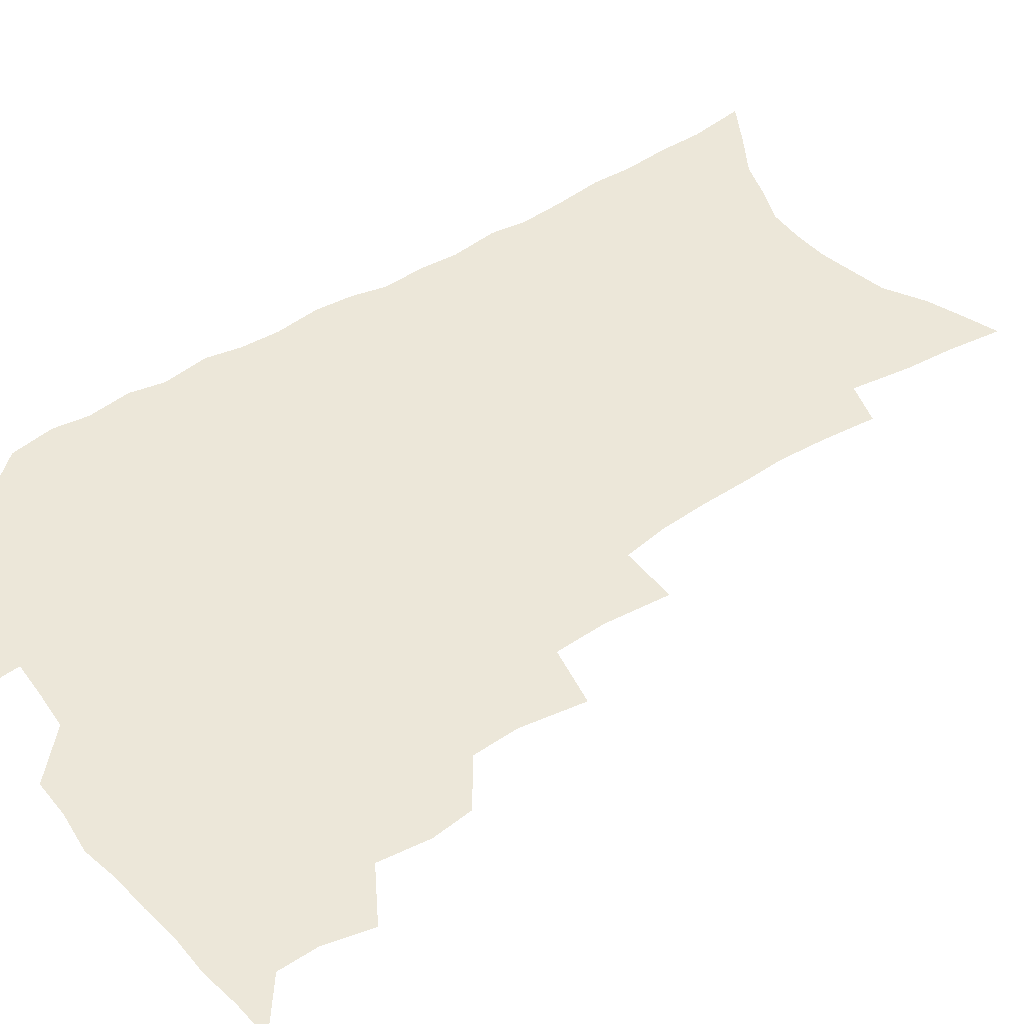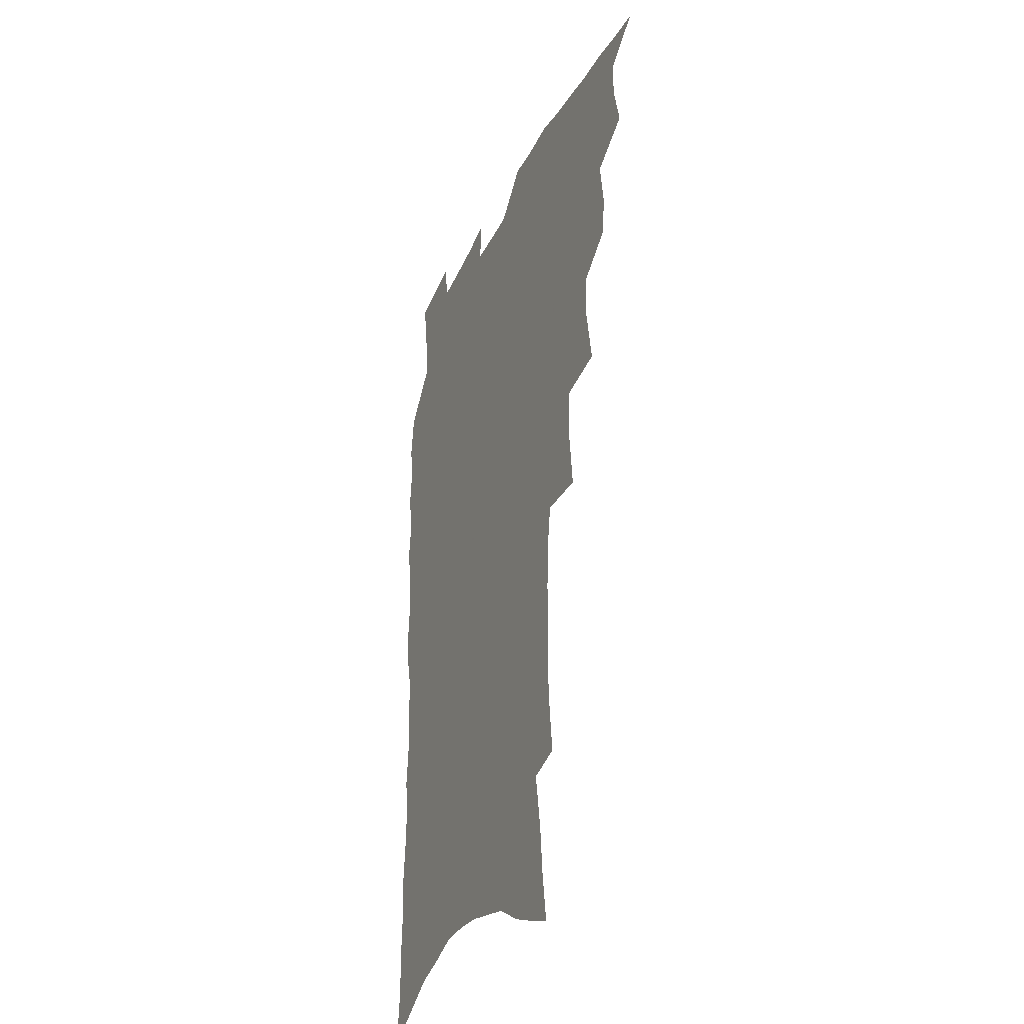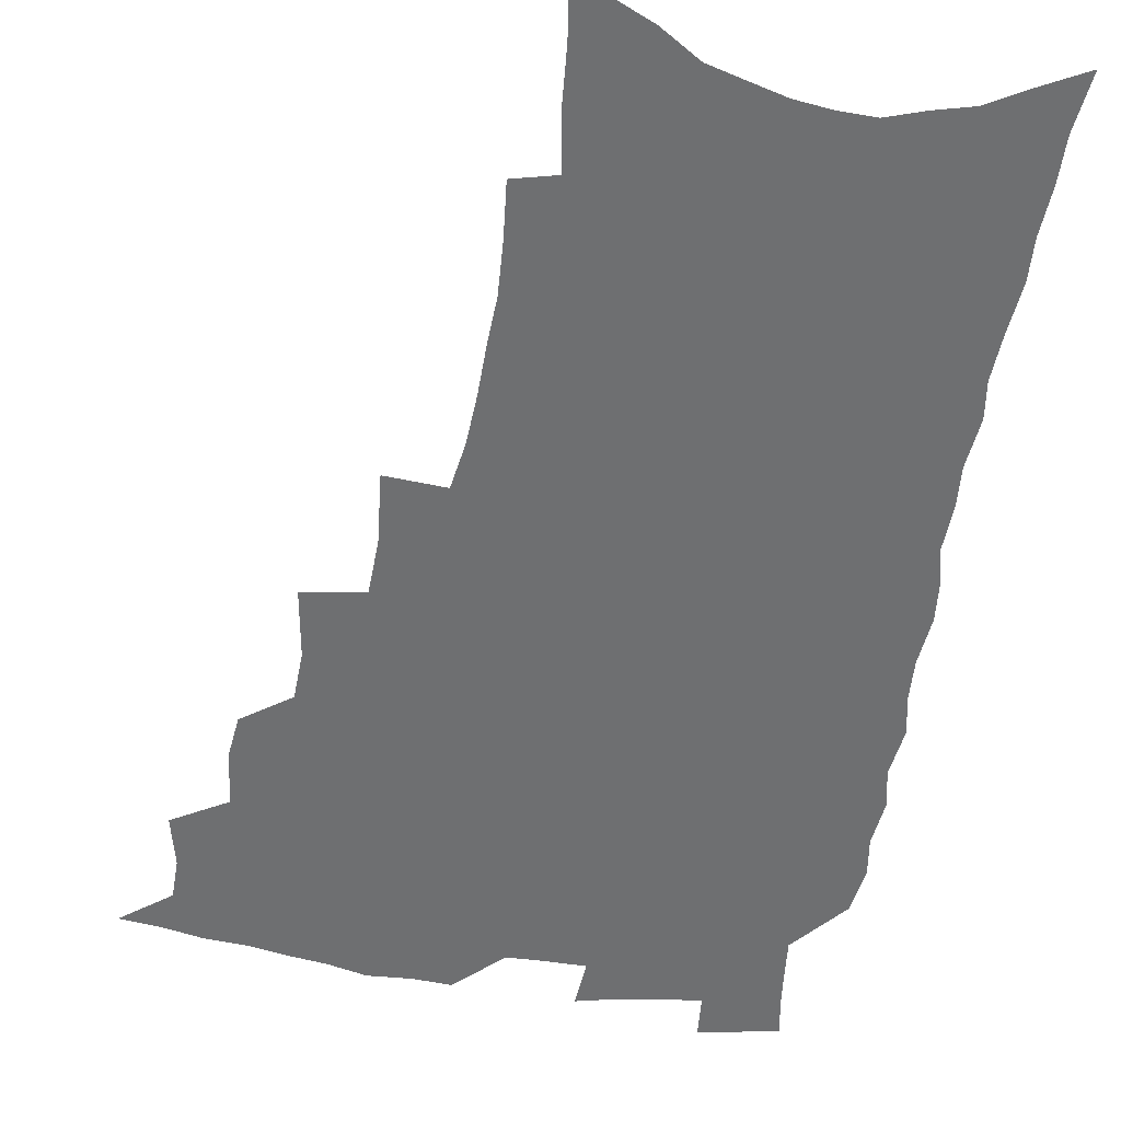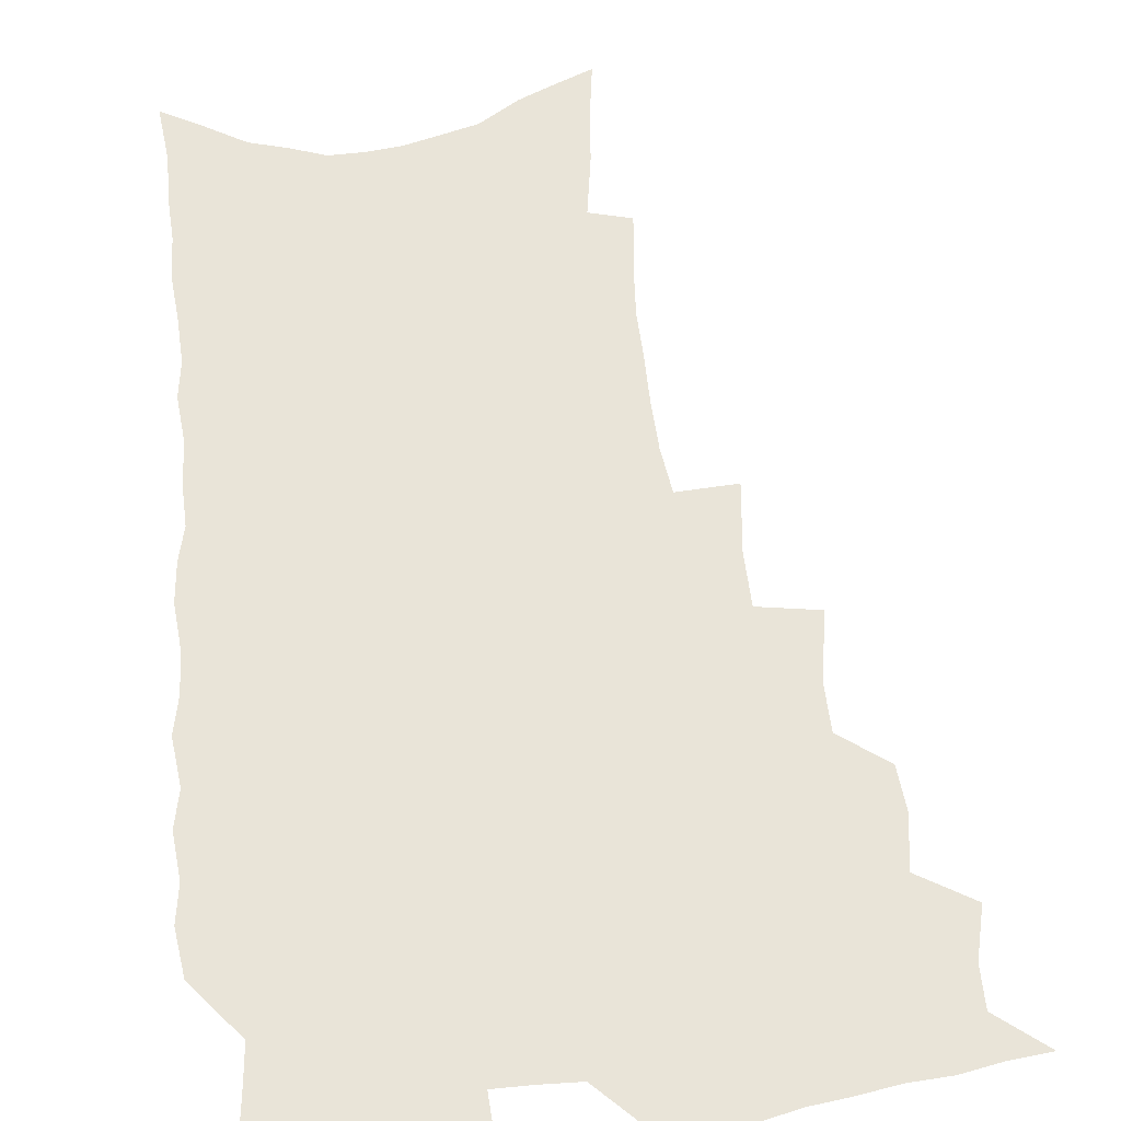
<metadata>
{"format":"obj","ext":"obj","renderer":"f3d","projection":"perspective","resolution":1024,"background":"white","views":[{"elev":49.7,"azim":-125.0,"up":"+Z"},{"elev":-33.5,"azim":-113.5,"up":"+Y"},{"elev":-54.6,"azim":-9.7,"up":"+Z"},{"elev":60.3,"azim":174.2,"up":"+Z"}]}
</metadata>
<code>
v 466.7 517.8 0
v 480 470.1 0
v 484.5 488.6 0
v 484.5 503.9 0
v 482 519.4 0
v 498.6 422.6 0
v 497.1 438.6 0
v 499.7 458.4 0
v 501.3 475.4 0
v 501.4 490.7 0
v 500 505.3 0
v 496.6 522.1 0
v 512 367.5 0
v 516.3 392.5 0
v 515.8 410.2 0
v 518 430.1 0
v 515.8 444.8 0
v 514.5 459.5 0
v 517.8 477.9 0
v 516.9 492.3 0
v 514.8 506.9 0
v 512.1 523 0
v 532.1 318.8 0
v 534.8 344.1 0
v 534.2 364 0
v 533.6 382.6 0
v 534.3 401.6 0
v 532.7 416.4 0
v 533.5 433.8 0
v 533.4 449.5 0
v 533.3 464.8 0
v 532.4 479.4 0
v 531.3 493.8 0
v 529.4 508.7 0
v 526.6 525.3 0
v 554.4 210.6 0
v 556.7 230.8 0
v 558 249.8 0
v 557.4 265.9 0
v 557.3 284.8 0
v 556.4 303.1 0
v 554 319.9 0
v 551.6 336.8 0
v 550.3 354.1 0
v 550.3 373.1 0
v 548.7 388.4 0
v 548.5 405.1 0
v 548.5 421.3 0
v 549.2 437.5 0
v 548.9 452.3 0
v 549.5 467.3 0
v 547.9 481.1 0
v 545.9 495.4 0
v 544.1 510 0
v 541.2 527.1 0
v 561.5 144.7 0
v 564.5 165.2 0
v 566.1 183.7 0
v 569.8 206.6 0
v 572.4 228.2 0
v 571.6 243.6 0
v 572.2 261.9 0
v 570.8 276.9 0
v 571.4 297.8 0
v 568.9 311.8 0
v 567.6 329.1 0
v 565.2 343.7 0
v 565.2 361.9 0
v 564.3 378.1 0
v 564.3 394.9 0
v 563.6 409.9 0
v 564.8 426.6 0
v 563.6 440.1 0
v 564.6 455.7 0
v 563.4 468.9 0
v 562.2 482.4 0
v 560.9 496.4 0
v 558.3 512.5 0
v 555.4 530.3 0
v 574.8 150 0
v 579.2 174.8 0
v 582.5 197.7 0
v 585.2 219.7 0
v 585.7 237.6 0
v 585.8 255 0
v 584.6 269.7 0
v 584.3 287.6 0
v 583.6 305.1 0
v 582 320 0
v 581.4 337.3 0
v 580.2 352.9 0
v 578.2 365.7 0
v 577.8 382 0
v 578.1 398.5 0
v 578.8 415.4 0
v 578.2 428.7 0
v 577.7 442.3 0
v 578 456.8 0
v 576.9 470 0
v 576.6 483.4 0
v 575.2 497.2 0
v 572.7 513.7 0
v 571.3 529 0
v 588.4 155.8 0
v 594.5 186.6 0
v 597.3 209.6 0
v 597.4 226 0
v 597.6 243.1 0
v 597.3 259.6 0
v 596.6 275.8 0
v 595.9 292.1 0
v 595.1 308.6 0
v 594.9 327.3 0
v 593.5 340.9 0
v 592.2 354.9 0
v 591.9 371.3 0
v 591.1 386 0
v 591.3 399.9 0
v 591.4 415.8 0
v 590.9 429.3 0
v 590.9 443.5 0
v 591.3 457.8 0
v 590.8 470.9 0
v 590.2 484.2 0
v 589 498.5 0
v 587.4 514 0
v 585.8 529.7 0
v 603.1 164.9 0
v 607.7 193.8 0
v 609.1 214.1 0
v 609.5 231.8 0
v 609.1 246.8 0
v 608.4 261.4 0
v 607.9 278.7 0
v 607.6 296.3 0
v 606.8 311.7 0
v 606.4 329.8 0
v 605.5 343.5 0
v 605 359.1 0
v 604.2 372.8 0
v 603.2 383.8 0
v 603.7 400.9 0
v 604.3 417.6 0
v 604 430.8 0
v 604.6 445.7 0
v 604.3 458.3 0
v 604.1 471.4 0
v 603.8 484.6 0
v 603.8 498 0
v 602.4 513.3 0
v 616.5 168.3 0
v 619.7 196.2 0
v 620.6 216.9 0
v 620.7 233.1 0
v 620.5 250 0
v 619.9 265.2 0
v 619.5 282.8 0
v 618.8 296.5 0
v 618.3 314.8 0
v 617.9 330.4 0
v 617.3 345.2 0
v 617 360.2 0
v 616.9 375.8 0
v 616.9 389.3 0
v 616.6 403.4 0
v 616.8 418.7 0
v 616.7 431.3 0
v 617.1 445.7 0
v 617.5 458.9 0
v 617.9 471.7 0
v 617.9 484.5 0
v 617.4 498.3 0
v 617 512.7 0
v 630 171.7 0
v 631.5 196.3 0
v 631.9 215.5 0
v 631.9 234.4 0
v 631.7 250.9 0
v 631.3 266.8 0
v 630.8 283.3 0
v 630.2 298.7 0
v 630 312.5 0
v 629.3 331.5 0
v 629.2 343.6 0
v 628.9 360.5 0
v 628.9 374.9 0
v 628.9 389.9 0
v 628.9 403.5 0
v 629 418.2 0
v 629.4 432 0
v 629.7 445.5 0
v 630.1 458.6 0
v 630.5 471.6 0
v 631 484.3 0
v 631.4 497.5 0
v 631.1 512.7 0
v 630 530.1 0
v 643.2 173.1 0
v 643.4 198 0
v 643.3 217.3 0
v 643.3 232.8 0
v 643.2 249.3 0
v 642.6 266.5 0
v 642.1 283.1 0
v 641.4 301.2 0
v 641.3 313.8 0
v 640.8 331.2 0
v 640.8 345.2 0
v 640.8 359.4 0
v 641 374.3 0
v 641 388.8 0
v 641.2 402.9 0
v 641.4 417.1 0
v 641.8 431.3 0
v 642.3 444.7 0
v 642.9 457.6 0
v 643.5 470.6 0
v 644.2 483.7 0
v 644.9 497 0
v 645.6 510.9 0
v 645.8 526.3 0
v 656.4 173.3 0
v 655.4 196.2 0
v 655.1 214.4 0
v 654.6 232.2 0
v 655.3 245.6 0
v 653.9 265.7 0
v 654.5 278.9 0
v 653.1 298.2 0
v 652.7 314.1 0
v 652.6 329.1 0
v 652.3 344.7 0
v 652.5 358.7 0
v 653.6 371.6 0
v 653.8 386.1 0
v 653.9 400.7 0
v 654.3 414.2 0
v 654.2 430.5 0
v 654.6 444.1 0
v 655.6 457.1 0
v 656.4 470.2 0
v 657.4 482.9 0
v 658.4 496 0
v 659.4 509.6 0
v 660.3 524 0
v 669.9 168.6 0
v 667.9 192.6 0
v 667.7 209.8 0
v 667.6 226.2 0
v 667 244.1 0
v 666.3 261.3 0
v 665.9 277.2 0
v 664.6 296 0
v 664.7 310.7 0
v 666 323.5 0
v 665.2 340.2 0
v 666.3 353.4 0
v 665.8 369.8 0
v 665.9 384.7 0
v 666.5 398.8 0
v 666.4 413.9 0
v 668 426.7 0
v 669.1 440.1 0
v 668.9 454.9 0
v 669.5 468.5 0
v 670.8 481.5 0
v 671.7 494.9 0
v 673.1 508.5 0
v 674.6 522.2 0
v 676 538 0
v 683.2 165 0
v 680.7 188 0
v 680.6 204.6 0
v 679.8 222.7 0
v 680 238.4 0
v 678.5 257.4 0
v 677.8 274.5 0
v 677.5 290.3 0
v 678.5 304.1 0
v 677.5 321.8 0
v 678.3 335.7 0
v 678.1 351.4 0
v 678.8 365.5 0
v 679.2 380.4 0
v 680.5 394 0
v 680.9 408.8 0
v 682.5 422.2 0
v 681.9 438.2 0
v 683.5 451.3 0
v 683.5 465.9 0
v 683.7 480.5 0
v 685 493.5 0
v 686.7 506.7 0
v 688.5 520.5 0
v 690.2 535.2 0
v 698.3 156.2 0
v 695.1 179.9 0
v 694.1 198.3 0
v 694.5 214.2 0
v 693.1 232.7 0
v 692.7 249.3 0
v 691.9 266.4 0
v 691.9 282.3 0
v 691.4 298.8 0
v 690.8 315.2 0
v 692.7 328.5 0
v 693.5 343.1 0
v 692.3 360.1 0
v 695.7 372.3 0
v 695.4 388 0
v 694.5 404.4 0
v 696.8 417.7 0
v 696.5 433.4 0
v 697.7 447.5 0
v 698 462.3 0
v 697.6 477.5 0
v 699.3 490.9 0
v 700.8 504.9 0
v 702.4 518.7 0
v 704.8 532.3 0
v 713.3 148.2 0
v 711.1 169.4 0
v 711.5 185.7 0
v 710.6 203.3 0
v 711.5 218.5 0
v 709.9 236.8 0
v 709.2 253.8 0
v 711.2 267.4 0
v 709.5 285.5 0
v 710.8 300.2 0
v 710.3 316.7 0
v 713.4 329.5 0
v 714.9 344.3 0
v 713.3 362 0
v 714.3 377.1 0
v 717.2 390.8 0
v 715.1 408.7 0
v 718 422.4 0
v 716.4 439.4 0
v 718.5 453.3 0
v 716.2 470.5 0
f 4 5 1
f 8 9 2
f 2 9 3
f 9 10 3
f 3 10 4
f 10 11 4
f 4 11 5
f 11 12 5
f 15 16 6
f 6 16 7
f 16 17 7
f 7 17 8
f 17 18 8
f 8 18 9
f 18 19 9
f 9 19 10
f 19 20 10
f 10 20 11
f 20 21 11
f 11 21 12
f 21 22 12
f 25 26 13
f 13 26 14
f 26 27 14
f 14 27 15
f 27 28 15
f 15 28 16
f 28 29 16
f 16 29 17
f 29 30 17
f 17 30 18
f 30 31 18
f 18 31 19
f 31 32 19
f 19 32 20
f 32 33 20
f 20 33 21
f 33 34 21
f 21 34 22
f 34 35 22
f 42 43 23
f 23 43 24
f 43 44 24
f 24 44 25
f 44 45 25
f 25 45 26
f 45 46 26
f 26 46 27
f 46 47 27
f 27 47 28
f 47 48 28
f 28 48 29
f 48 49 29
f 29 49 30
f 49 50 30
f 30 50 31
f 50 51 31
f 31 51 32
f 51 52 32
f 32 52 33
f 52 53 33
f 33 53 34
f 53 54 34
f 34 54 35
f 54 55 35
f 59 60 36
f 36 60 37
f 60 61 37
f 37 61 38
f 61 62 38
f 38 62 39
f 62 63 39
f 39 63 40
f 63 64 40
f 40 64 41
f 64 65 41
f 41 65 42
f 65 66 42
f 42 66 43
f 66 67 43
f 43 67 44
f 67 68 44
f 44 68 45
f 68 69 45
f 45 69 46
f 69 70 46
f 46 70 47
f 70 71 47
f 47 71 48
f 71 72 48
f 48 72 49
f 72 73 49
f 49 73 50
f 73 74 50
f 50 74 51
f 74 75 51
f 51 75 52
f 75 76 52
f 52 76 53
f 76 77 53
f 53 77 54
f 77 78 54
f 54 78 55
f 78 79 55
f 56 80 57
f 80 81 57
f 57 81 58
f 81 82 58
f 58 82 59
f 82 83 59
f 59 83 60
f 83 84 60
f 60 84 61
f 84 85 61
f 61 85 62
f 85 86 62
f 62 86 63
f 86 87 63
f 63 87 64
f 87 88 64
f 64 88 65
f 88 89 65
f 65 89 66
f 89 90 66
f 66 90 67
f 90 91 67
f 67 91 68
f 91 92 68
f 68 92 69
f 92 93 69
f 69 93 70
f 93 94 70
f 70 94 71
f 94 95 71
f 71 95 72
f 95 96 72
f 72 96 73
f 96 97 73
f 73 97 74
f 97 98 74
f 74 98 75
f 98 99 75
f 75 99 76
f 99 100 76
f 76 100 77
f 100 101 77
f 77 101 78
f 101 102 78
f 78 102 79
f 102 103 79
f 80 104 81
f 104 105 81
f 81 105 82
f 105 106 82
f 82 106 83
f 106 107 83
f 83 107 84
f 107 108 84
f 84 108 85
f 108 109 85
f 85 109 86
f 109 110 86
f 86 110 87
f 110 111 87
f 87 111 88
f 111 112 88
f 88 112 89
f 112 113 89
f 89 113 90
f 113 114 90
f 90 114 91
f 114 115 91
f 91 115 92
f 115 116 92
f 92 116 93
f 116 117 93
f 93 117 94
f 117 118 94
f 94 118 95
f 118 119 95
f 95 119 96
f 119 120 96
f 96 120 97
f 120 121 97
f 97 121 98
f 121 122 98
f 98 122 99
f 122 123 99
f 99 123 100
f 123 124 100
f 100 124 101
f 124 125 101
f 101 125 102
f 125 126 102
f 102 126 103
f 126 127 103
f 104 128 105
f 128 129 105
f 105 129 106
f 129 130 106
f 106 130 107
f 130 131 107
f 107 131 108
f 131 132 108
f 108 132 109
f 132 133 109
f 109 133 110
f 133 134 110
f 110 134 111
f 134 135 111
f 111 135 112
f 135 136 112
f 112 136 113
f 136 137 113
f 113 137 114
f 137 138 114
f 114 138 115
f 138 139 115
f 115 139 116
f 139 140 116
f 116 140 117
f 140 141 117
f 117 141 118
f 141 142 118
f 118 142 119
f 142 143 119
f 119 143 120
f 143 144 120
f 120 144 121
f 144 145 121
f 121 145 122
f 145 146 122
f 122 146 123
f 146 147 123
f 123 147 124
f 147 148 124
f 124 148 125
f 148 149 125
f 125 149 126
f 149 150 126
f 126 150 127
f 128 151 129
f 151 152 129
f 129 152 130
f 152 153 130
f 130 153 131
f 153 154 131
f 131 154 132
f 154 155 132
f 132 155 133
f 155 156 133
f 133 156 134
f 156 157 134
f 134 157 135
f 157 158 135
f 135 158 136
f 158 159 136
f 136 159 137
f 159 160 137
f 137 160 138
f 160 161 138
f 138 161 139
f 161 162 139
f 139 162 140
f 162 163 140
f 140 163 141
f 163 164 141
f 141 164 142
f 164 165 142
f 142 165 143
f 165 166 143
f 143 166 144
f 166 167 144
f 144 167 145
f 167 168 145
f 145 168 146
f 168 169 146
f 146 169 147
f 169 170 147
f 147 170 148
f 170 171 148
f 148 171 149
f 171 172 149
f 149 172 150
f 172 173 150
f 151 174 152
f 174 175 152
f 152 175 153
f 175 176 153
f 153 176 154
f 176 177 154
f 154 177 155
f 177 178 155
f 155 178 156
f 178 179 156
f 156 179 157
f 179 180 157
f 157 180 158
f 180 181 158
f 158 181 159
f 181 182 159
f 159 182 160
f 182 183 160
f 160 183 161
f 183 184 161
f 161 184 162
f 184 185 162
f 162 185 163
f 185 186 163
f 163 186 164
f 186 187 164
f 164 187 165
f 187 188 165
f 165 188 166
f 188 189 166
f 166 189 167
f 189 190 167
f 167 190 168
f 190 191 168
f 168 191 169
f 191 192 169
f 169 192 170
f 192 193 170
f 170 193 171
f 193 194 171
f 171 194 172
f 194 195 172
f 172 195 173
f 195 196 173
f 174 198 175
f 198 199 175
f 175 199 176
f 199 200 176
f 176 200 177
f 200 201 177
f 177 201 178
f 201 202 178
f 178 202 179
f 202 203 179
f 179 203 180
f 203 204 180
f 180 204 181
f 204 205 181
f 181 205 182
f 205 206 182
f 182 206 183
f 206 207 183
f 183 207 184
f 207 208 184
f 184 208 185
f 208 209 185
f 185 209 186
f 209 210 186
f 186 210 187
f 210 211 187
f 187 211 188
f 211 212 188
f 188 212 189
f 212 213 189
f 189 213 190
f 213 214 190
f 190 214 191
f 214 215 191
f 191 215 192
f 215 216 192
f 192 216 193
f 216 217 193
f 193 217 194
f 217 218 194
f 194 218 195
f 218 219 195
f 195 219 196
f 219 220 196
f 196 220 197
f 220 221 197
f 198 222 199
f 222 223 199
f 199 223 200
f 223 224 200
f 200 224 201
f 224 225 201
f 201 225 202
f 225 226 202
f 202 226 203
f 226 227 203
f 203 227 204
f 227 228 204
f 204 228 205
f 228 229 205
f 205 229 206
f 229 230 206
f 206 230 207
f 230 231 207
f 207 231 208
f 231 232 208
f 208 232 209
f 232 233 209
f 209 233 210
f 233 234 210
f 210 234 211
f 234 235 211
f 211 235 212
f 235 236 212
f 212 236 213
f 236 237 213
f 213 237 214
f 237 238 214
f 214 238 215
f 238 239 215
f 215 239 216
f 239 240 216
f 216 240 217
f 240 241 217
f 217 241 218
f 241 242 218
f 218 242 219
f 242 243 219
f 219 243 220
f 243 244 220
f 220 244 221
f 244 245 221
f 222 246 223
f 246 247 223
f 223 247 224
f 247 248 224
f 224 248 225
f 248 249 225
f 225 249 226
f 249 250 226
f 226 250 227
f 250 251 227
f 227 251 228
f 251 252 228
f 228 252 229
f 252 253 229
f 229 253 230
f 253 254 230
f 230 254 231
f 254 255 231
f 231 255 232
f 255 256 232
f 232 256 233
f 256 257 233
f 233 257 234
f 257 258 234
f 234 258 235
f 258 259 235
f 235 259 236
f 259 260 236
f 236 260 237
f 260 261 237
f 237 261 238
f 261 262 238
f 238 262 239
f 262 263 239
f 239 263 240
f 263 264 240
f 240 264 241
f 264 265 241
f 241 265 242
f 265 266 242
f 242 266 243
f 266 267 243
f 243 267 244
f 267 268 244
f 244 268 245
f 268 269 245
f 246 271 247
f 271 272 247
f 247 272 248
f 272 273 248
f 248 273 249
f 273 274 249
f 249 274 250
f 274 275 250
f 250 275 251
f 275 276 251
f 251 276 252
f 276 277 252
f 252 277 253
f 277 278 253
f 253 278 254
f 278 279 254
f 254 279 255
f 279 280 255
f 255 280 256
f 280 281 256
f 256 281 257
f 281 282 257
f 257 282 258
f 282 283 258
f 258 283 259
f 283 284 259
f 259 284 260
f 284 285 260
f 260 285 261
f 285 286 261
f 261 286 262
f 286 287 262
f 262 287 263
f 287 288 263
f 263 288 264
f 288 289 264
f 264 289 265
f 289 290 265
f 265 290 266
f 290 291 266
f 266 291 267
f 291 292 267
f 267 292 268
f 292 293 268
f 268 293 269
f 293 294 269
f 269 294 270
f 294 295 270
f 271 296 272
f 296 297 272
f 272 297 273
f 297 298 273
f 273 298 274
f 298 299 274
f 274 299 275
f 299 300 275
f 275 300 276
f 300 301 276
f 276 301 277
f 301 302 277
f 277 302 278
f 302 303 278
f 278 303 279
f 303 304 279
f 279 304 280
f 304 305 280
f 280 305 281
f 305 306 281
f 281 306 282
f 306 307 282
f 282 307 283
f 307 308 283
f 283 308 284
f 308 309 284
f 284 309 285
f 309 310 285
f 285 310 286
f 310 311 286
f 286 311 287
f 311 312 287
f 287 312 288
f 312 313 288
f 288 313 289
f 313 314 289
f 289 314 290
f 314 315 290
f 290 315 291
f 315 316 291
f 291 316 292
f 316 317 292
f 292 317 293
f 317 318 293
f 293 318 294
f 318 319 294
f 294 319 295
f 319 320 295
f 296 321 297
f 321 322 297
f 297 322 298
f 322 323 298
f 298 323 299
f 323 324 299
f 299 324 300
f 324 325 300
f 300 325 301
f 325 326 301
f 301 326 302
f 326 327 302
f 302 327 303
f 327 328 303
f 303 328 304
f 328 329 304
f 304 329 305
f 329 330 305
f 305 330 306
f 330 331 306
f 306 331 307
f 331 332 307
f 307 332 308
f 332 333 308
f 308 333 309
f 333 334 309
f 309 334 310
f 334 335 310
f 310 335 311
f 335 336 311
f 311 336 312
f 336 337 312
f 312 337 313
f 337 338 313
f 313 338 314
f 338 339 314
f 314 339 315
f 339 340 315
f 315 340 316
f 340 341 316
f 316 341 317

</code>
